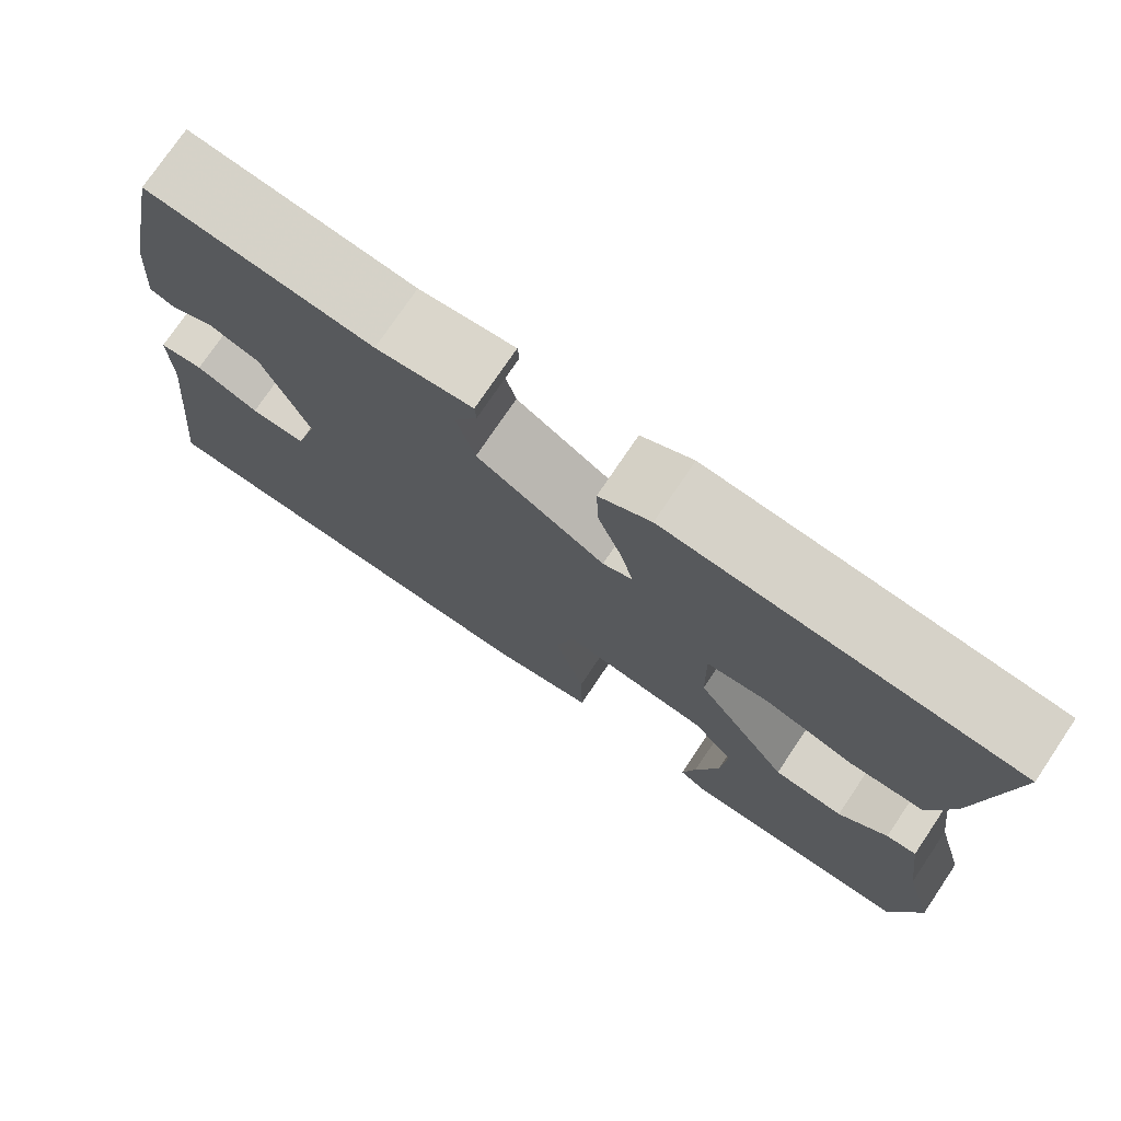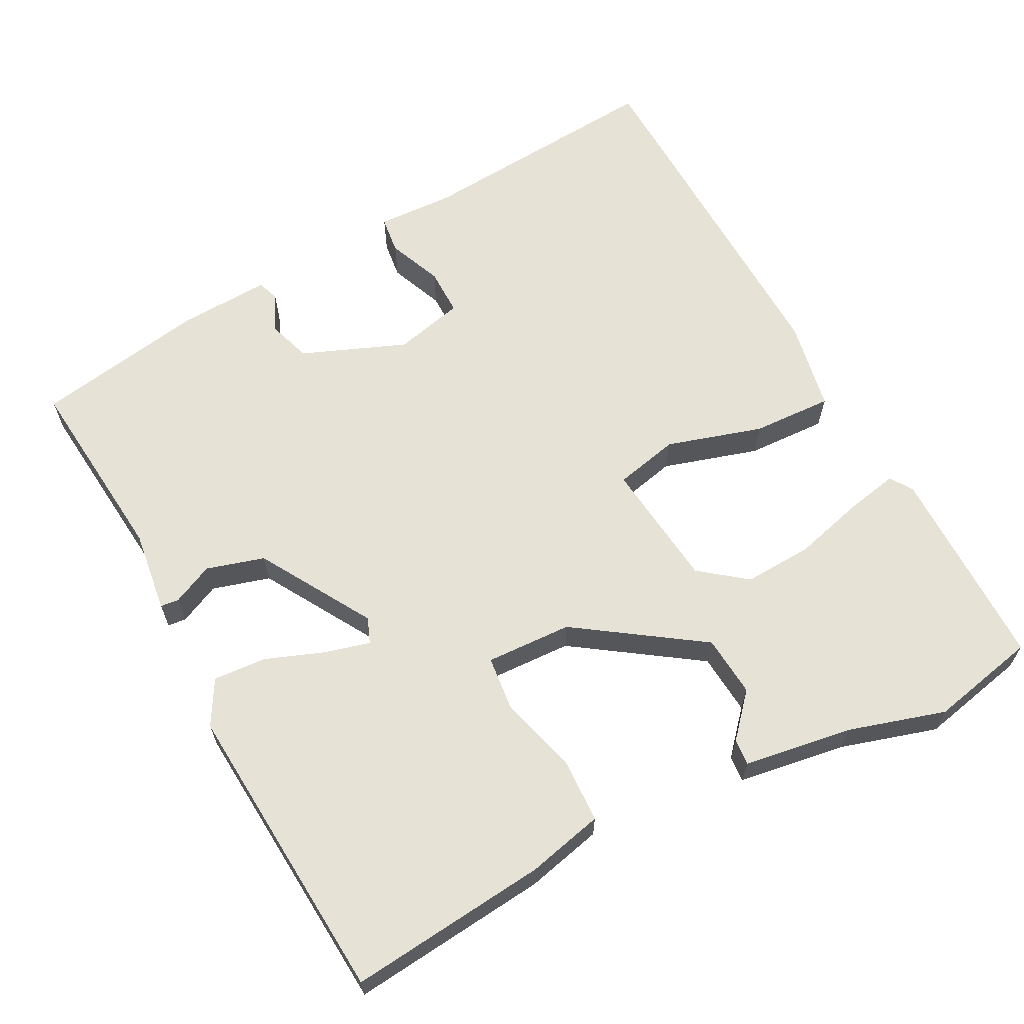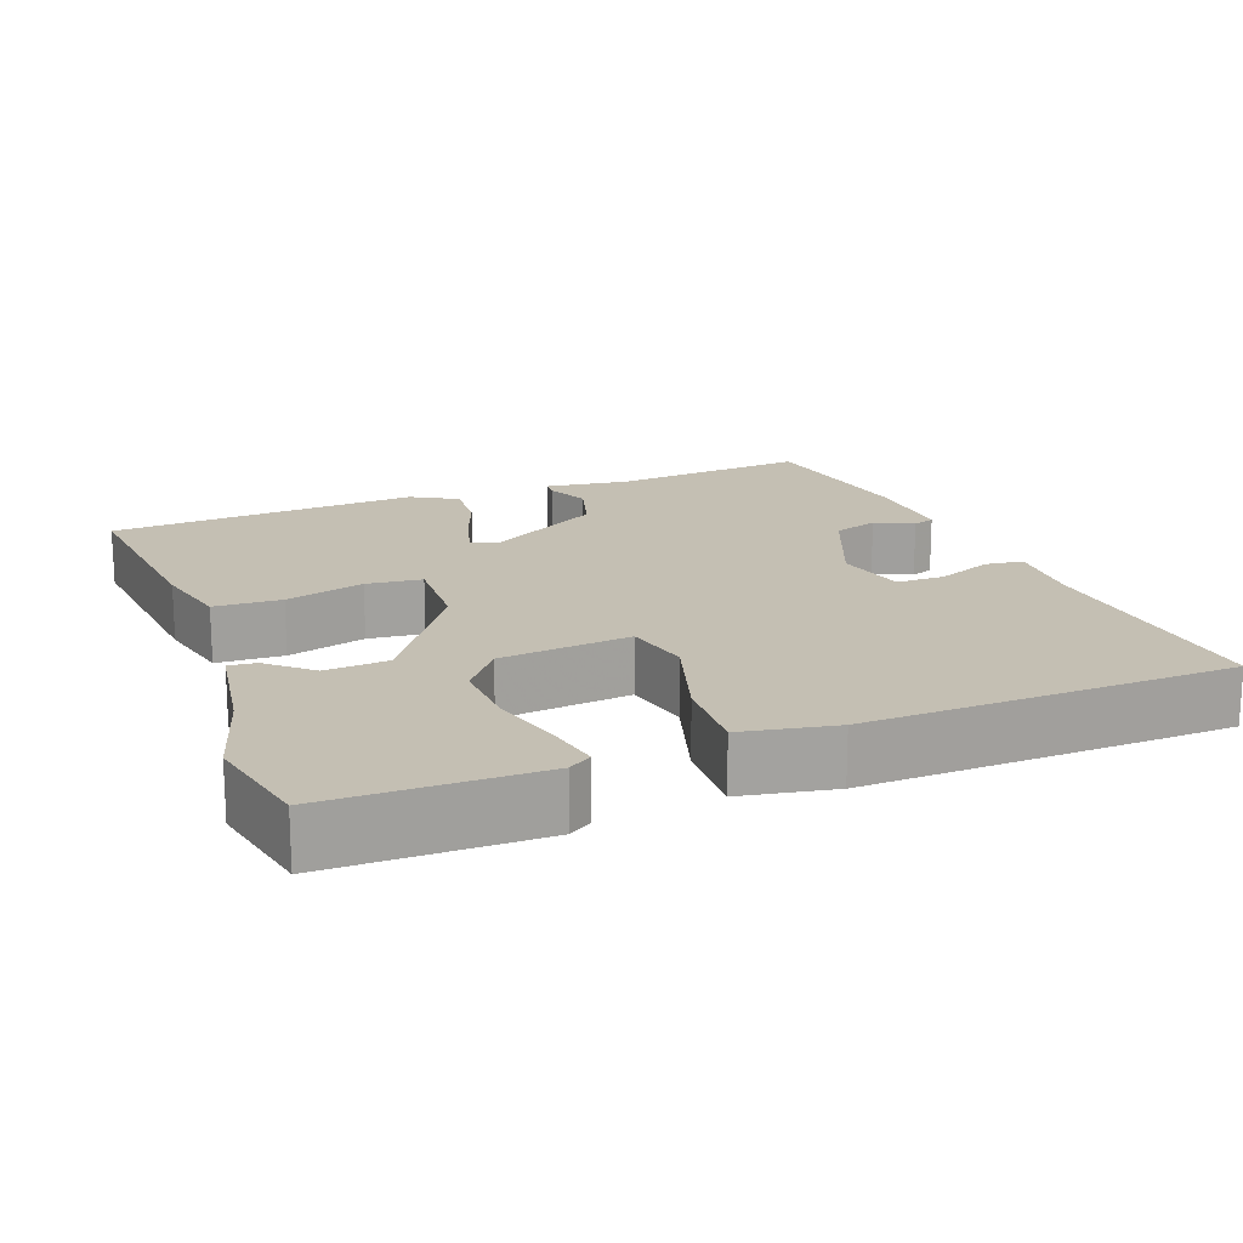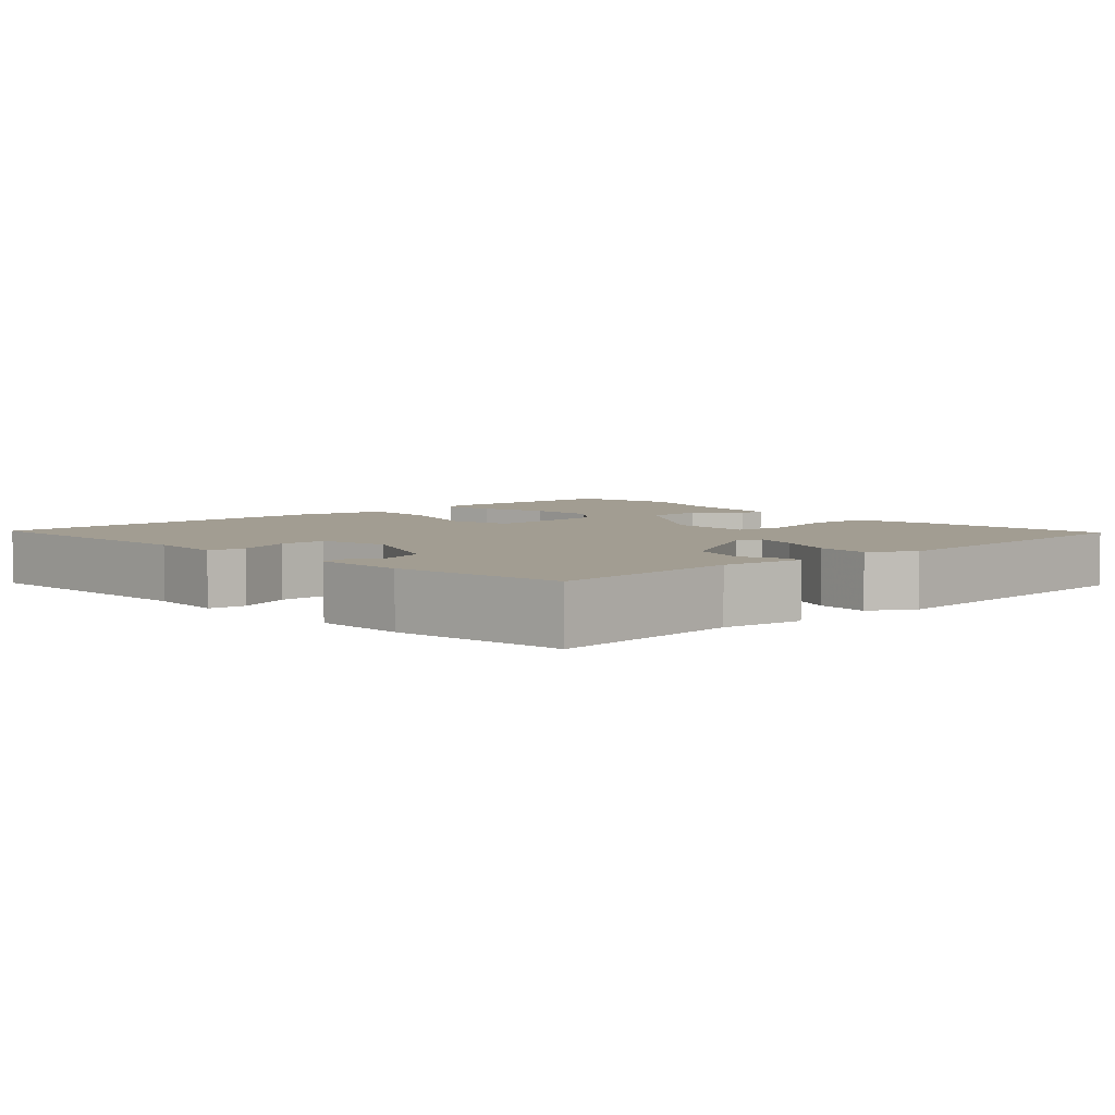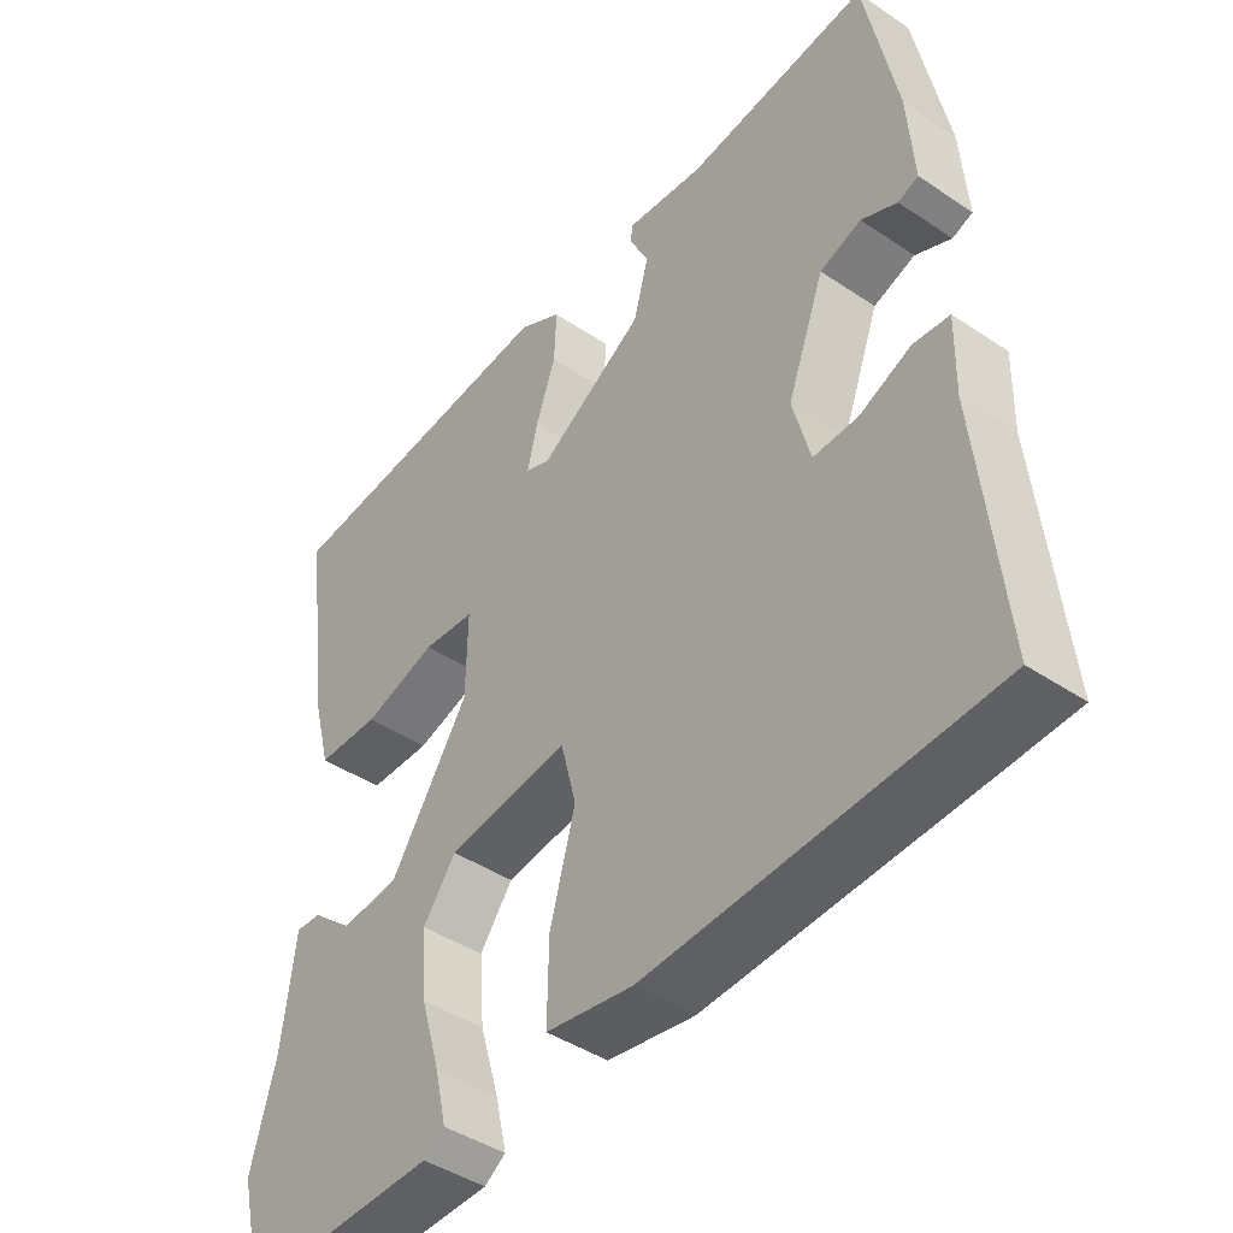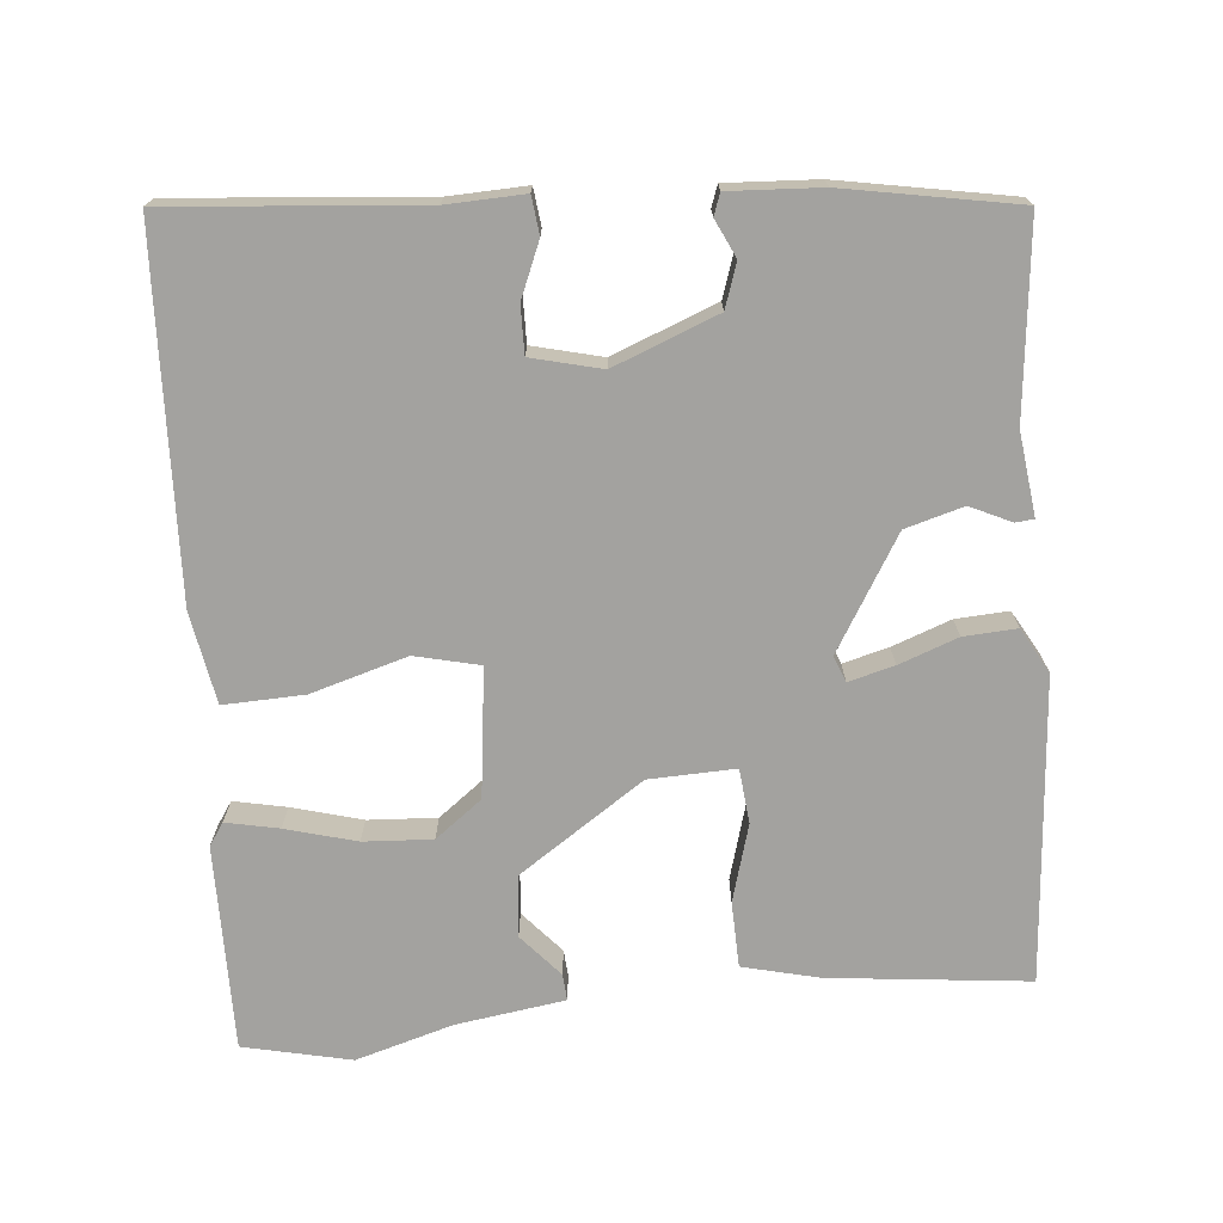
<metadata>
{"format":"obj","ext":"obj","renderer":"f3d","projection":"perspective","resolution":1024,"background":"white","views":[{"elev":75.6,"azim":34.0,"up":"+Z"},{"elev":64.0,"azim":63.7,"up":"+Y"},{"elev":17.7,"azim":160.7,"up":"+Y"},{"elev":4.9,"azim":-40.2,"up":"+Y"},{"elev":-43.3,"azim":-128.5,"up":"+Z"},{"elev":-72.4,"azim":-83.8,"up":"+Y"}]}
</metadata>
<code>
v -0.473 0.07 0.52
v -0.213 0.07 0.488
v -0.101 0.07 0.5
v -0.099 0.07 0.475
v -0.126 0.07 0.42
v -0.105 0.07 0.341
v 0.045 0.07 0.247
v 0.08 0.07 0.26
v 0.065 0.07 0.322
v 0.037 0.07 0.402
v 0.034 0.07 0.474
v 0.095 0.07 0.507
v 0.506 0.07 0.467
v 0.472 0.07 0.198
v 0.445 0.07 0.095
v 0.356 0.07 0.094
v 0.252 0.07 0.126
v 0.178 0.07 0.12
v 0.18 0.07 0.003
v 0.291 0.07 -0.168
v 0.374 0.07 -0.177
v 0.432 0.07 -0.128
v 0.468 0.07 -0.126
v 0.487 0.07 -0.274
v 0.523 0.07 -0.406
v 0.488 0.07 -0.551
v 0.21 0.07 -0.544
v 0.18 0.07 -0.523
v 0.196 0.07 -0.452
v 0.224 0.07 -0.357
v 0.231 0.07 -0.264
v 0.184 0.07 -0.2
v 0.011 0.07 -0.176
v -0.011 0.07 -0.263
v 0.025 0.07 -0.394
v 0.027 0.07 -0.503
v -0.097 0.07 -0.523
v -0.486 0.07 -0.501
v -0.582 0.07 -0.495
v -0.547 0.07 -0.157
v -0.549 0.07 -0.052
v -0.498 0.07 -0.047
v -0.425 0.07 -0.079
v -0.361 0.07 -0.081
v -0.336 0.07 0.013
v -0.389 0.07 0.155
v -0.448 0.07 0.176
v -0.499 0.07 0.153
v -0.528 0.07 0.164
v -0.519 0.07 0.288
v -0.473 0 0.52
v -0.213 0 0.488
v -0.101 0 0.5
v -0.099 0 0.475
v -0.126 0 0.42
v -0.105 0 0.341
v 0.045 0 0.247
v 0.08 0 0.26
v 0.065 0 0.322
v 0.037 0 0.402
v 0.034 0 0.474
v 0.095 0 0.507
v 0.506 0 0.467
v 0.472 0 0.198
v 0.445 0 0.095
v 0.356 0 0.094
v 0.252 0 0.126
v 0.178 0 0.12
v 0.18 0 0.003
v 0.291 0 -0.168
v 0.374 0 -0.177
v 0.432 0 -0.128
v 0.468 0 -0.126
v 0.487 0 -0.274
v 0.523 0 -0.406
v 0.488 0 -0.551
v 0.21 0 -0.544
v 0.18 0 -0.523
v 0.196 0 -0.452
v 0.224 0 -0.357
v 0.231 0 -0.264
v 0.184 0 -0.2
v 0.011 0 -0.176
v -0.011 0 -0.263
v 0.025 0 -0.394
v 0.027 0 -0.503
v -0.097 0 -0.523
v -0.486 0 -0.501
v -0.582 0 -0.495
v -0.547 0 -0.157
v -0.549 0 -0.052
v -0.498 0 -0.047
v -0.425 0 -0.079
v -0.361 0 -0.081
v -0.336 0 0.013
v -0.389 0 0.155
v -0.448 0 0.176
v -0.499 0 0.153
v -0.528 0 0.164
v -0.519 0 0.288
f 47 48 49 50
f 46 47 50 1
f 45 46 1 2
f 40 41 42 43
f 40 43 44
f 39 40 44
f 38 39 44
f 37 38 44
f 34 35 36 37
f 33 34 37 44
f 32 33 44 45
f 27 28 29 30
f 27 30 31
f 24 25 26 27
f 24 27 31
f 21 22 23 24
f 20 21 24 31
f 19 20 31 32
f 14 15 16 17
f 14 17 18
f 13 14 18
f 12 13 18
f 9 10 11 12
f 8 9 12 18
f 7 8 18 19
f 2 3 4 5
f 2 5 6
f 45 2 6
f 19 32 45
f 6 7 19 45
f 100 99 98 97
f 51 100 97 96
f 52 51 96 95
f 93 92 91 90
f 94 93 90
f 94 90 89
f 94 89 88
f 94 88 87
f 87 86 85 84
f 94 87 84 83
f 95 94 83 82
f 80 79 78 77
f 81 80 77
f 77 76 75 74
f 81 77 74
f 74 73 72 71
f 81 74 71 70
f 82 81 70 69
f 67 66 65 64
f 68 67 64
f 68 64 63
f 68 63 62
f 62 61 60 59
f 68 62 59 58
f 69 68 58 57
f 55 54 53 52
f 56 55 52
f 56 52 95
f 95 82 69
f 95 69 57 56
f 1 51 52 2
f 2 52 53 3
f 3 53 54 4
f 4 54 55 5
f 5 55 56 6
f 6 56 57 7
f 7 57 58 8
f 8 58 59 9
f 9 59 60 10
f 10 60 61 11
f 11 61 62 12
f 12 62 63 13
f 13 63 64 14
f 14 64 65 15
f 15 65 66 16
f 16 66 67 17
f 17 67 68 18
f 18 68 69 19
f 19 69 70 20
f 20 70 71 21
f 21 71 72 22
f 22 72 73 23
f 23 73 74 24
f 24 74 75 25
f 25 75 76 26
f 26 76 77 27
f 27 77 78 28
f 28 78 79 29
f 29 79 80 30
f 30 80 81 31
f 31 81 82 32
f 32 82 83 33
f 33 83 84 34
f 34 84 85 35
f 35 85 86 36
f 36 86 87 37
f 37 87 88 38
f 38 88 89 39
f 39 89 90 40
f 40 90 91 41
f 41 91 92 42
f 42 92 93 43
f 43 93 94 44
f 44 94 95 45
f 45 95 96 46
f 46 96 97 47
f 47 97 98 48
f 48 98 99 49
f 49 99 100 50
f 50 100 51 1

</code>
